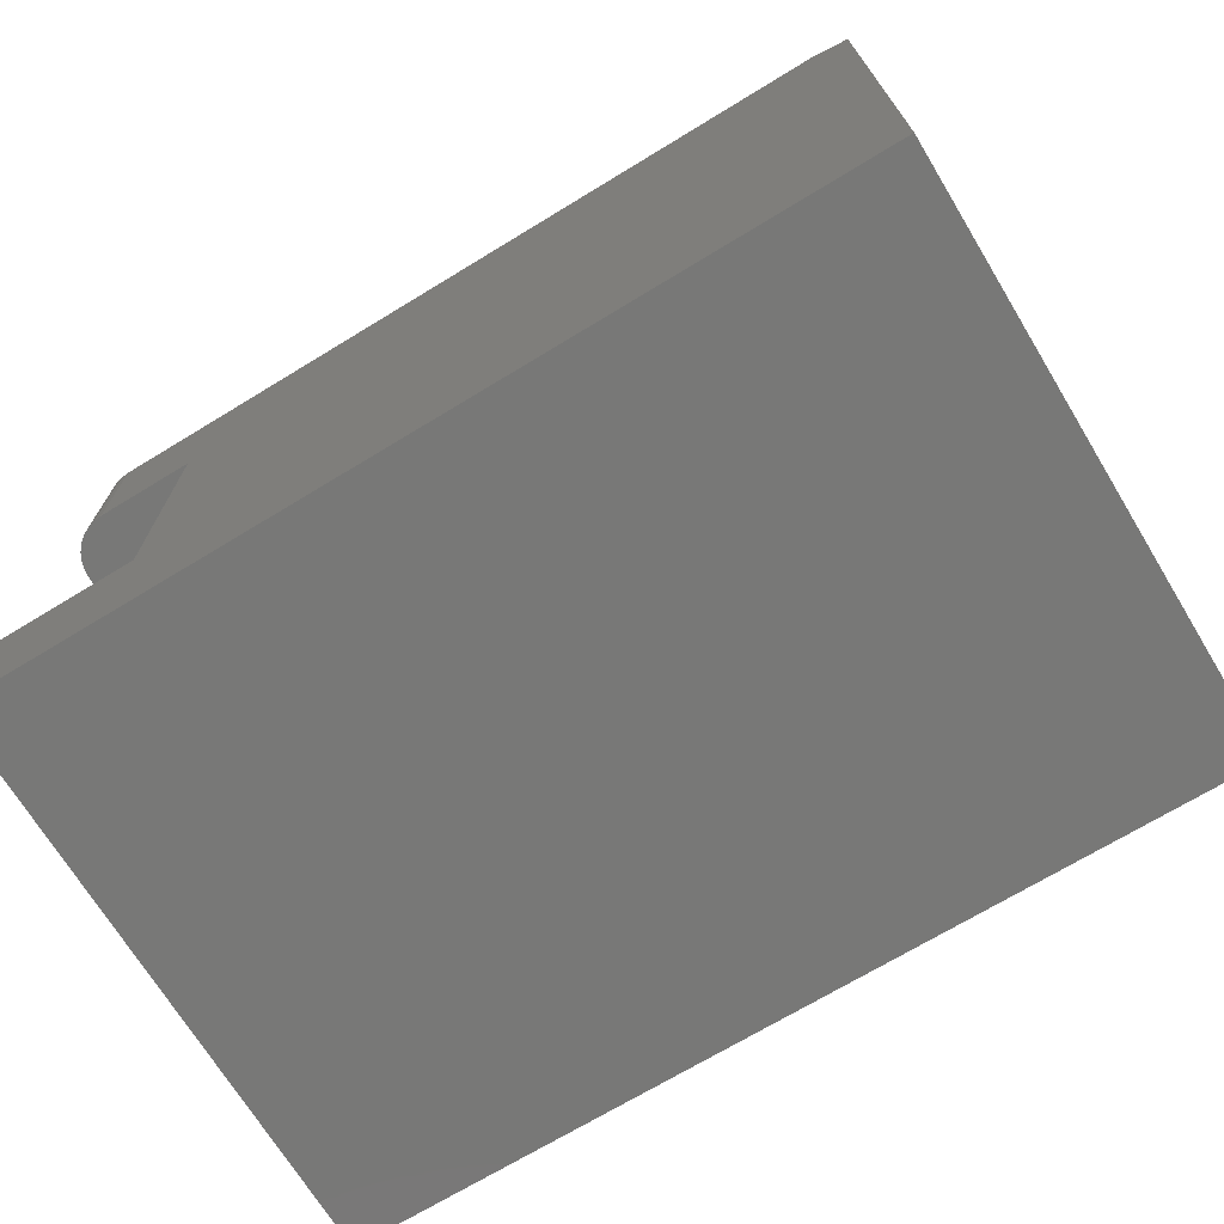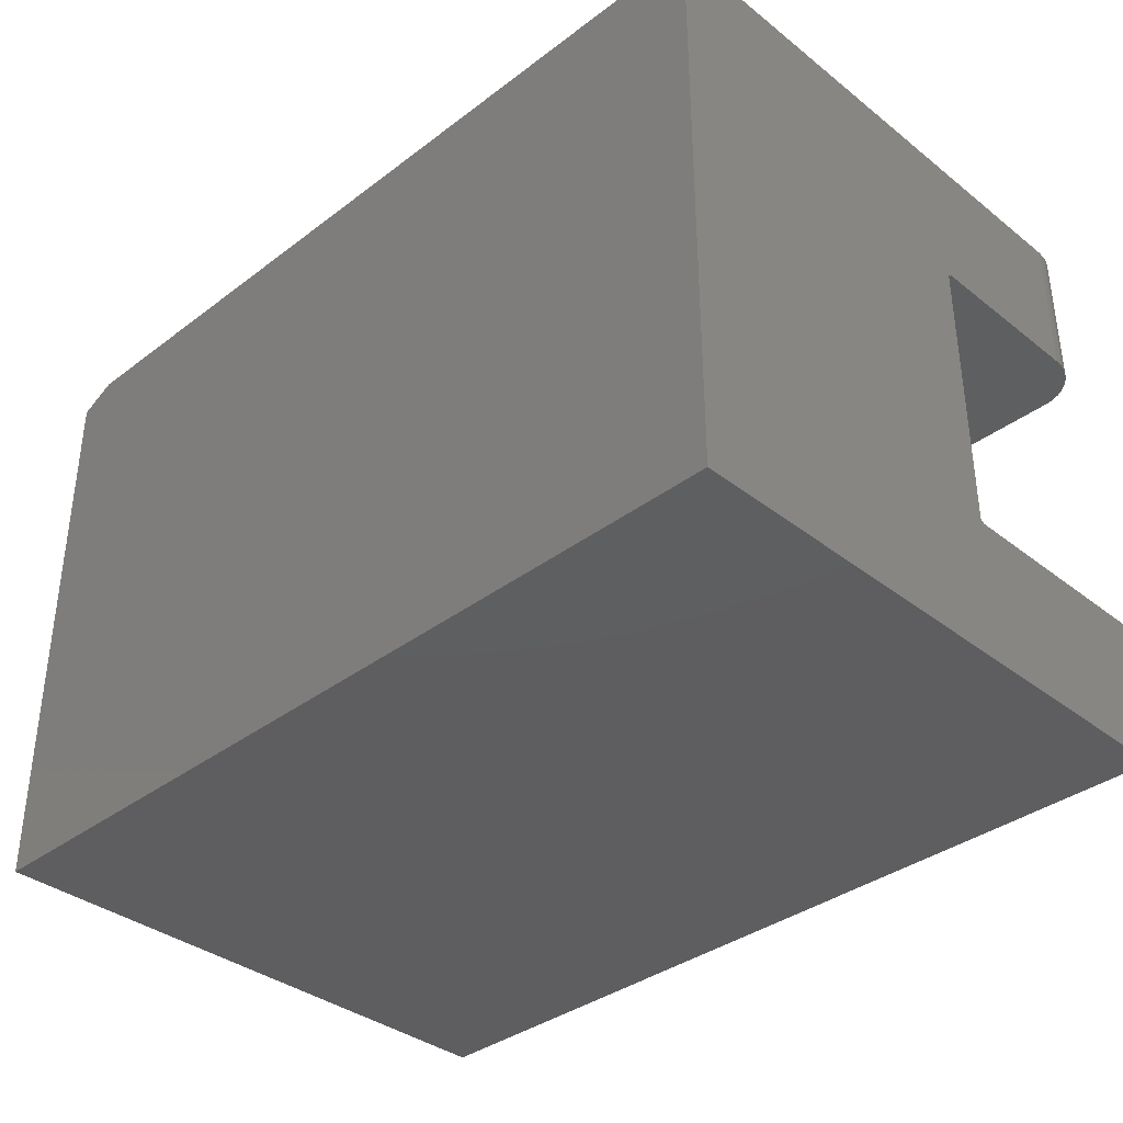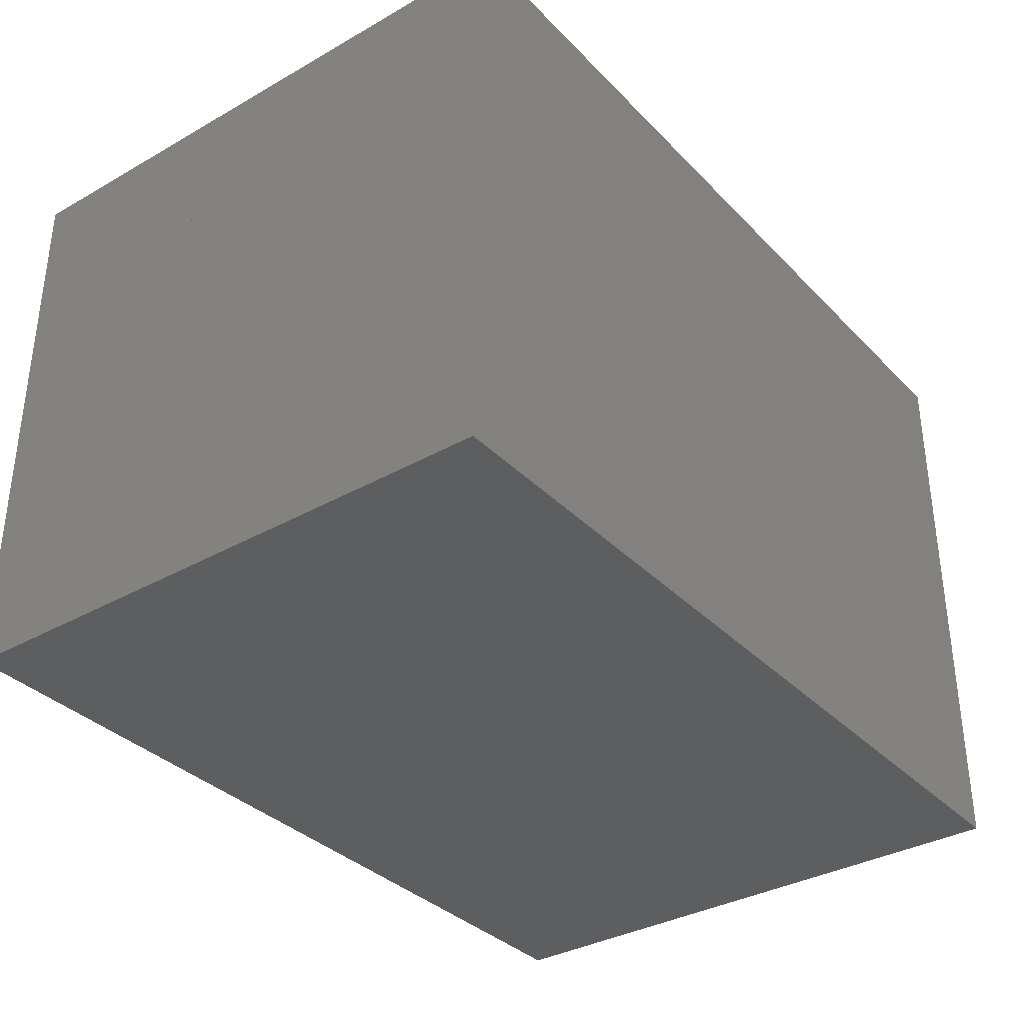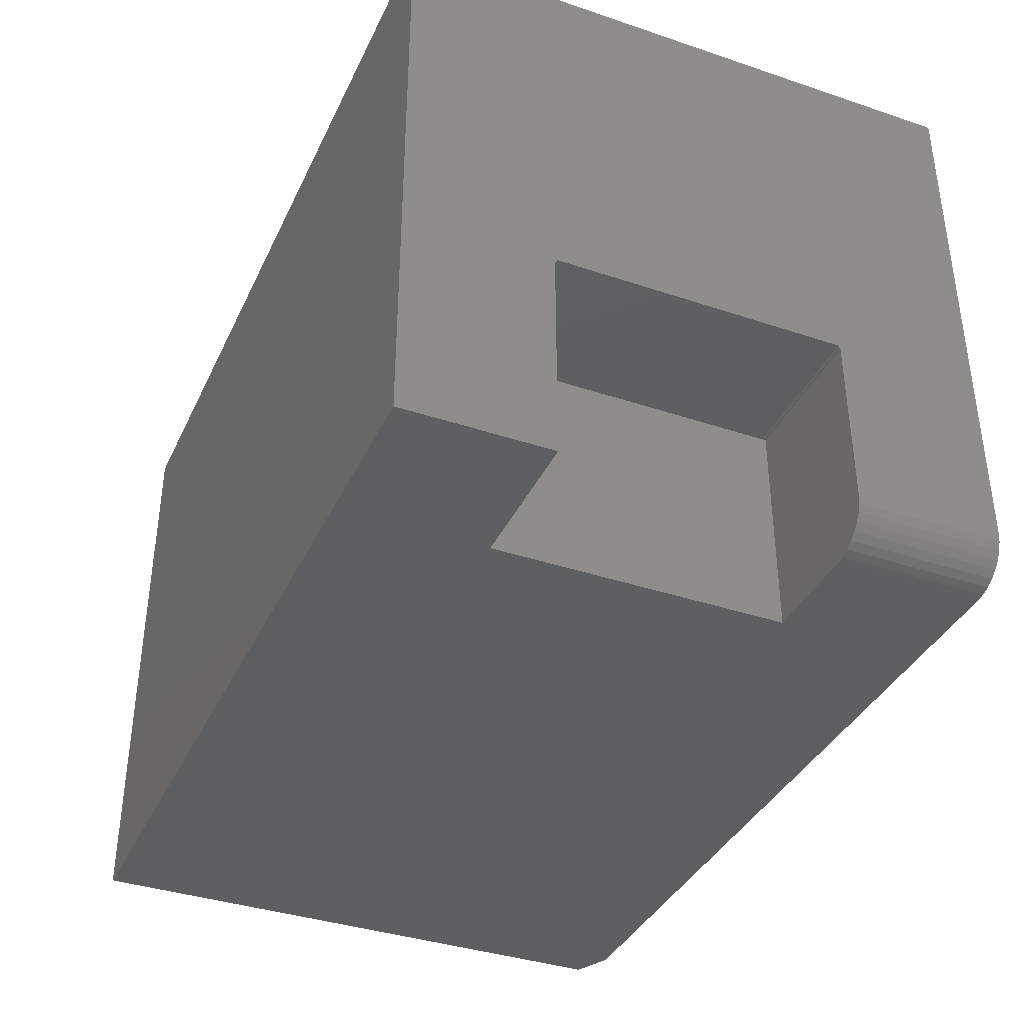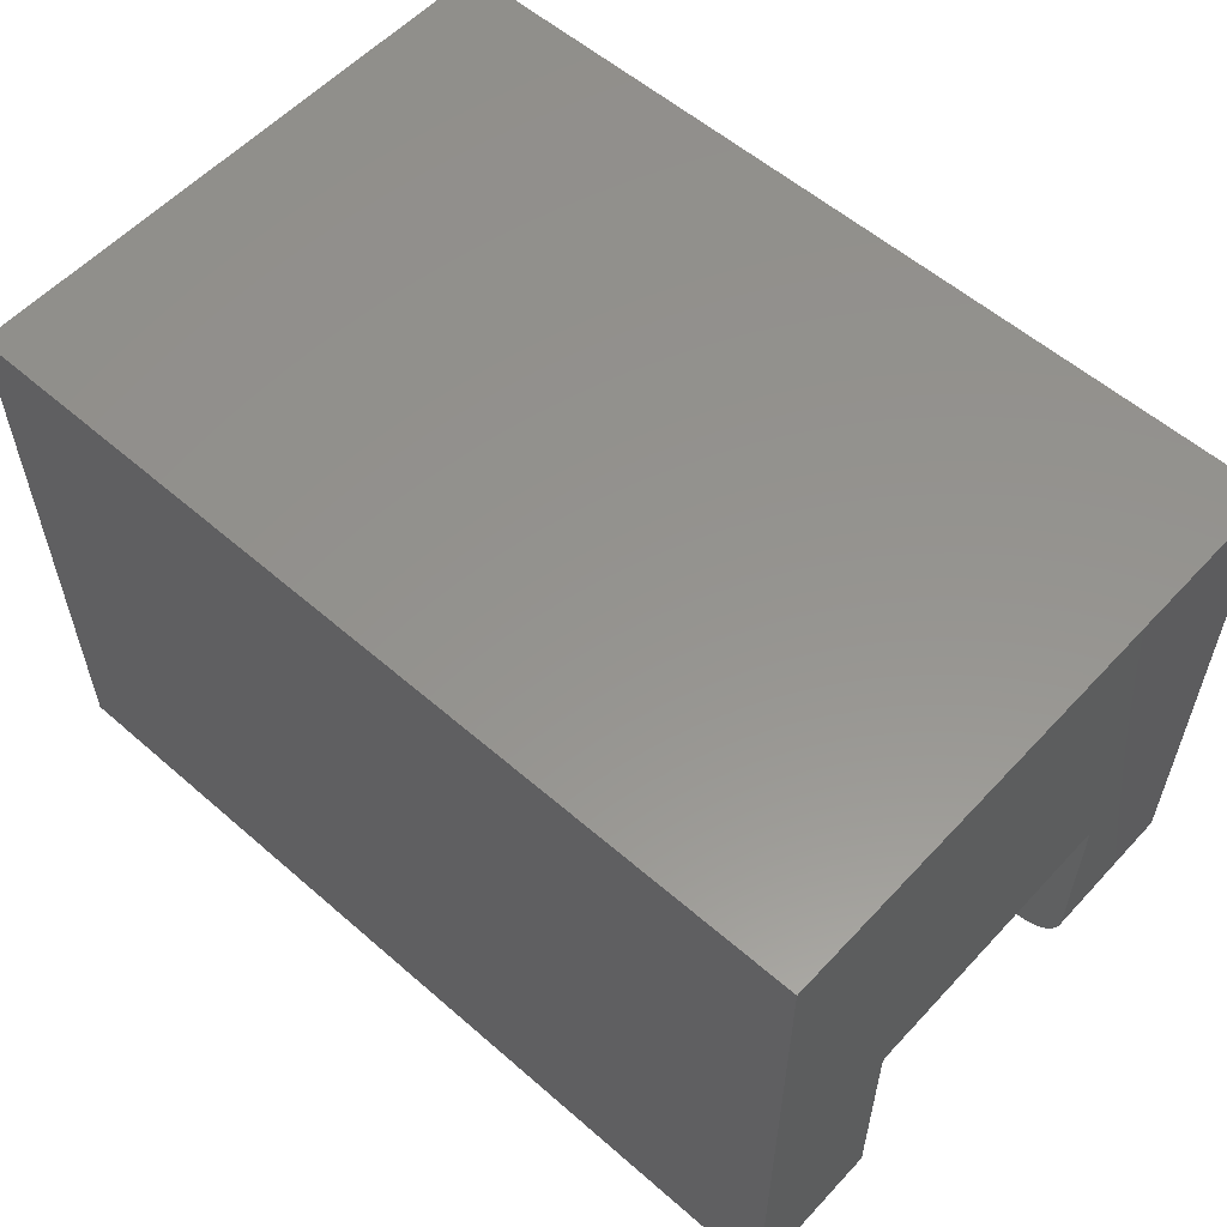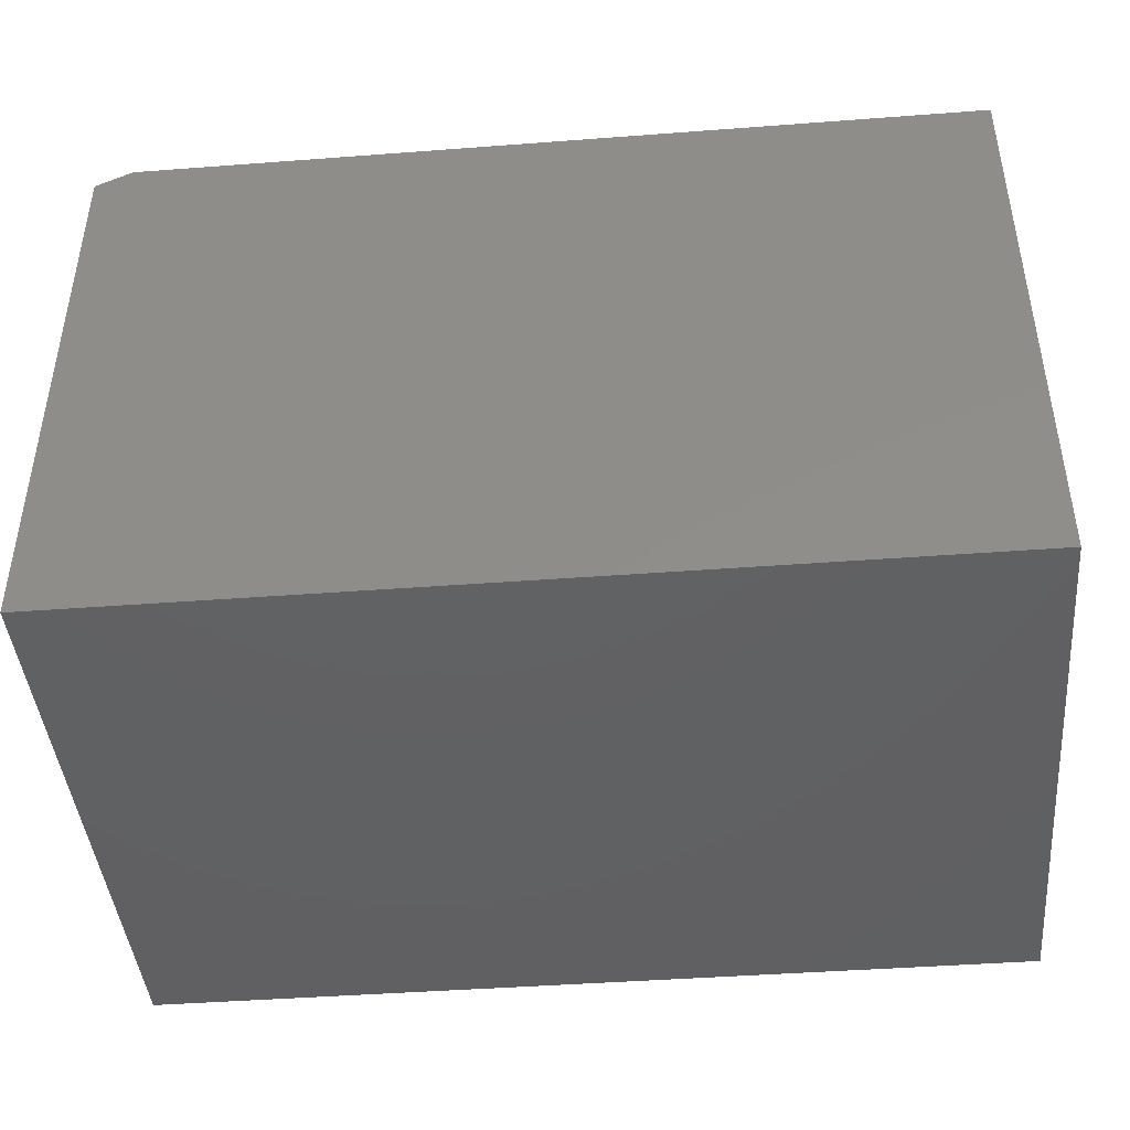
<metadata>
{"format":"stl","ext":"stl","renderer":"f3d","projection":"perspective","resolution":1024,"background":"white","views":[{"elev":-70.6,"azim":-148.7,"up":"+Y"},{"elev":-36.3,"azim":44.5,"up":"+Y"},{"elev":-34.9,"azim":-52.9,"up":"+Y"},{"elev":-37.7,"azim":66.8,"up":"+Z"},{"elev":56.8,"azim":42.2,"up":"+Z"},{"elev":-43.4,"azim":5.1,"up":"+Y"}]}
</metadata>
<code>
# stl→obj: 44 verts, 88 faces
v 0.7109 0.375 -2.296e-17
v 0.7259 0.375 0.002973
v 0.625 0.375 -1.531e-17
v 0.7186 0.375 0.0007506
v 0.7386 0.375 0.01144
v 0.7434 0.375 0.01736
v 0.747 0.375 0.02411
v 0.625 0.375 0.1868
v 0.7492 0.375 0.03144
v 0.75 0.375 0.03906
v 0.75 0.375 0.1868
v 0.7326 0.375 0.006583
v 0.625 0.3737 0.1868
v 0.75 0.3737 0.1868
v 0.625 0.1263 0.1868
v 0.75 0.1263 0.1868
v 0.625 0.125 0.1868
v 0.75 0.125 0.1868
v 0.03125 0.5 -3.062e-17
v 0 0 0
v 0 0.4844 -2.966e-17
v 0.7109 0.5 -3.062e-17
v 0.625 0.125 0
v 0.75 0 0
v 0.75 0.125 -7.654e-18
v 0.75 0.3737 0.1895
v 0.75 0.1263 0.1895
v 0.75 3.062e-17 0.5
v 0.75 0.5 0.5
v 0.75 0.5 0.03906
v 0 0.3737 0.1868
v 0 0.1263 0.1868
v 0.7186 0.5 0.0007506
v 0.7259 0.5 0.002973
v 0.7326 0.5 0.006583
v 0.7386 0.5 0.01144
v 0.7434 0.5 0.01736
v 0.747 0.5 0.02411
v 0.7492 0.5 0.03144
v 0 0.3737 0.1895
v 0 0.1263 0.1895
v 0 3.062e-17 0.5
v 0.03125 0.5 0.5
v 0 0.4844 0.5
f 1 2 3
f 1 4 2
f 5 6 7
f 8 3 9
f 8 9 10
f 8 10 11
f 9 3 2
f 9 2 12
f 9 12 5
f 9 5 7
f 8 11 13
f 13 11 14
f 15 16 17
f 17 16 18
f 19 20 21
f 22 1 19
f 19 1 3
f 19 3 20
f 20 3 23
f 20 23 24
f 24 23 25
f 11 26 14
f 18 16 27
f 18 27 28
f 18 28 24
f 18 24 25
f 29 28 27
f 29 27 26
f 29 26 11
f 29 11 10
f 29 10 30
f 31 32 13
f 13 32 15
f 1 22 4
f 4 22 33
f 4 33 2
f 2 33 34
f 2 34 12
f 12 34 35
f 12 35 5
f 5 35 36
f 5 36 6
f 6 36 37
f 6 37 7
f 7 37 38
f 7 38 9
f 9 38 39
f 9 39 10
f 10 39 30
f 26 13 14
f 26 40 13
f 13 40 31
f 27 16 15
f 27 15 32
f 27 32 41
f 23 3 8
f 23 8 13
f 23 13 15
f 23 15 17
f 17 18 23
f 23 18 25
f 42 20 28
f 28 20 24
f 19 21 43
f 43 21 44
f 31 40 21
f 20 42 41
f 20 41 32
f 20 32 31
f 20 31 21
f 21 40 44
f 44 40 41
f 44 41 42
f 30 39 38
f 29 30 38
f 29 38 37
f 29 37 36
f 29 36 35
f 29 35 34
f 29 34 33
f 29 33 22
f 29 22 19
f 29 19 43
f 28 29 42
f 42 29 43
f 42 43 44
f 41 40 27
f 27 40 26

</code>
